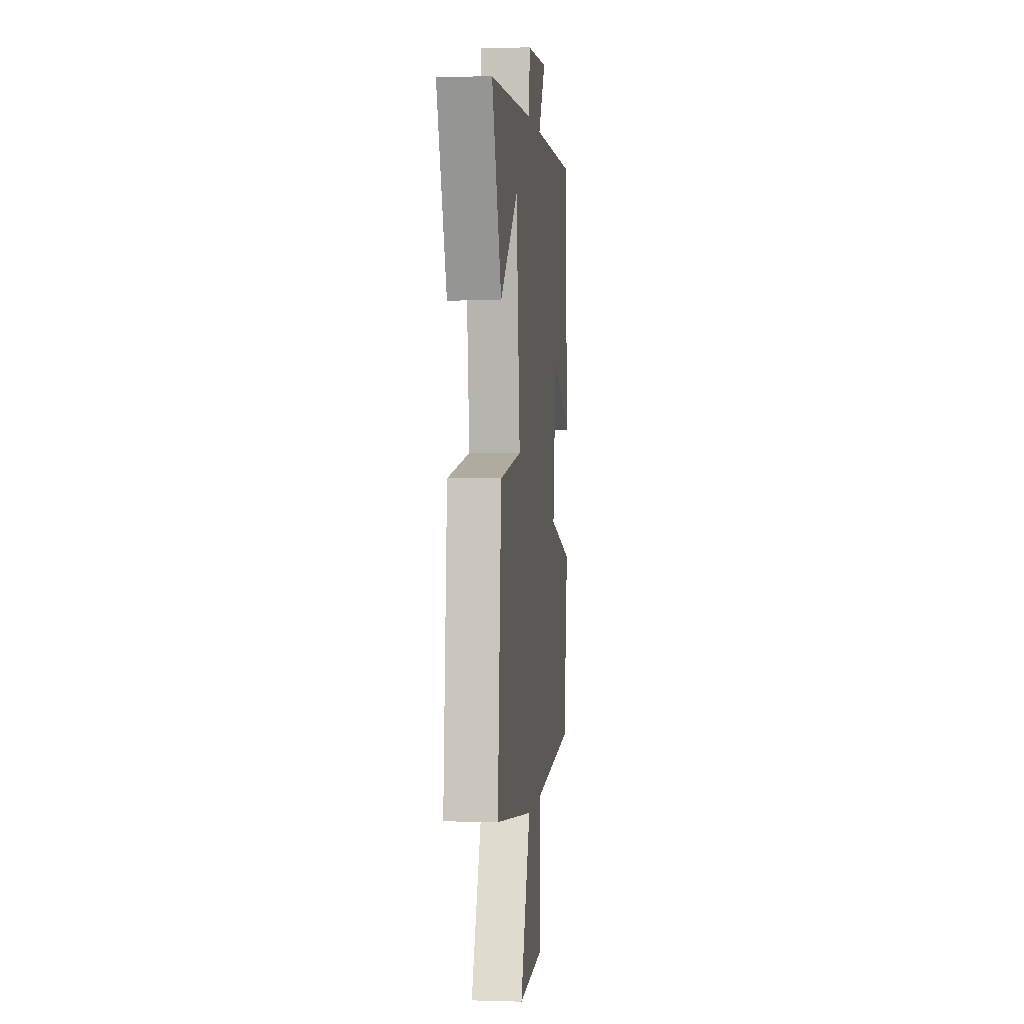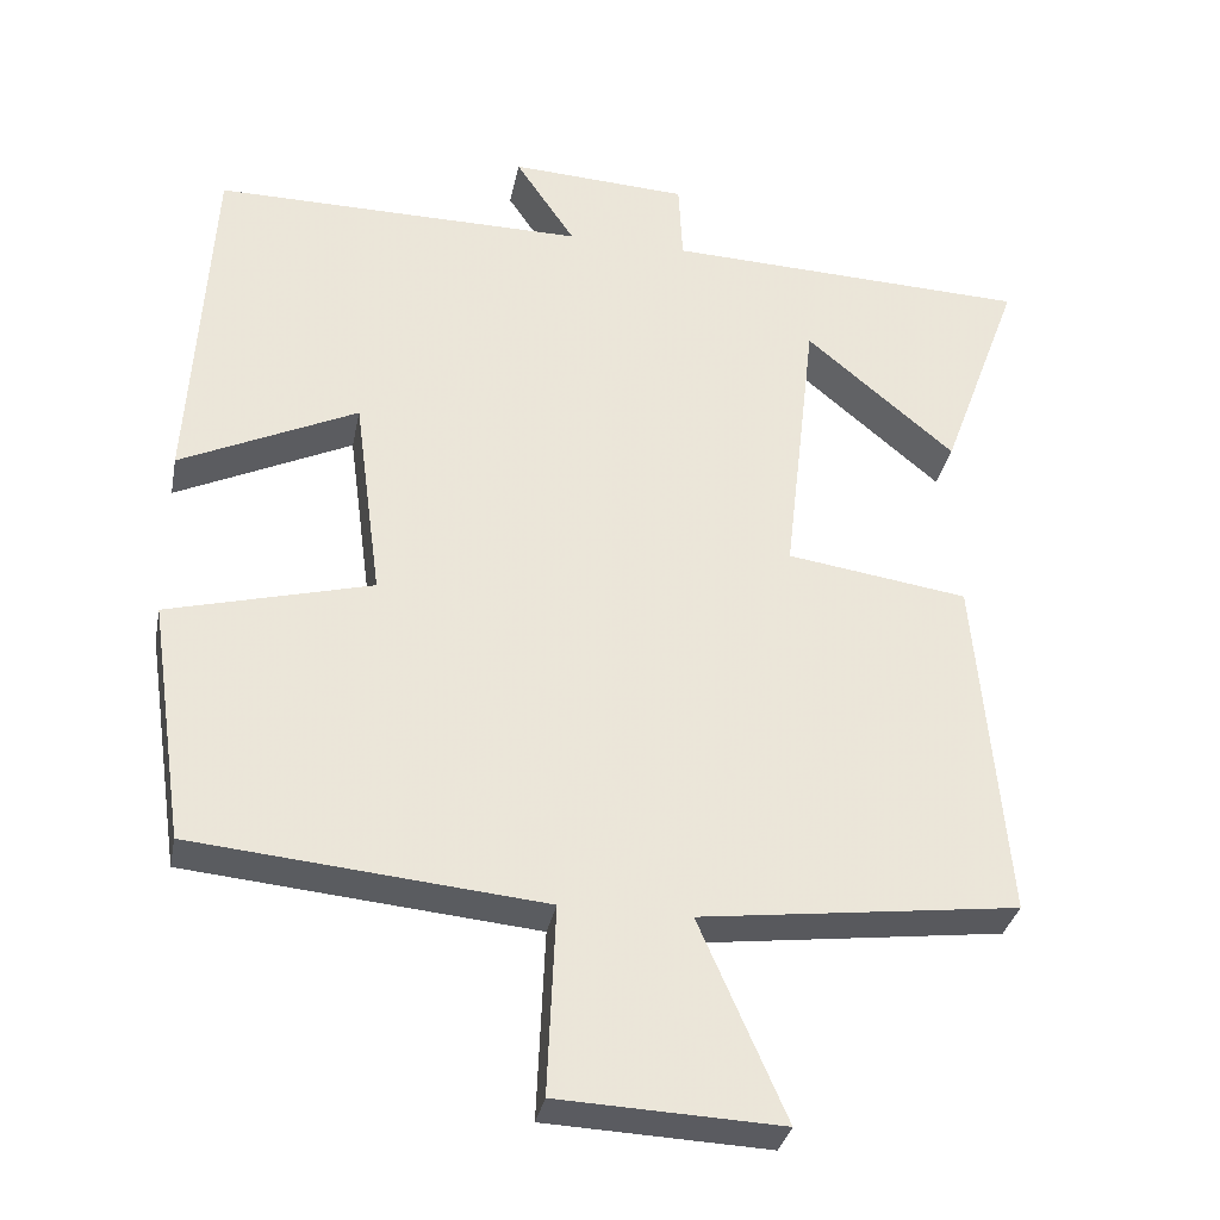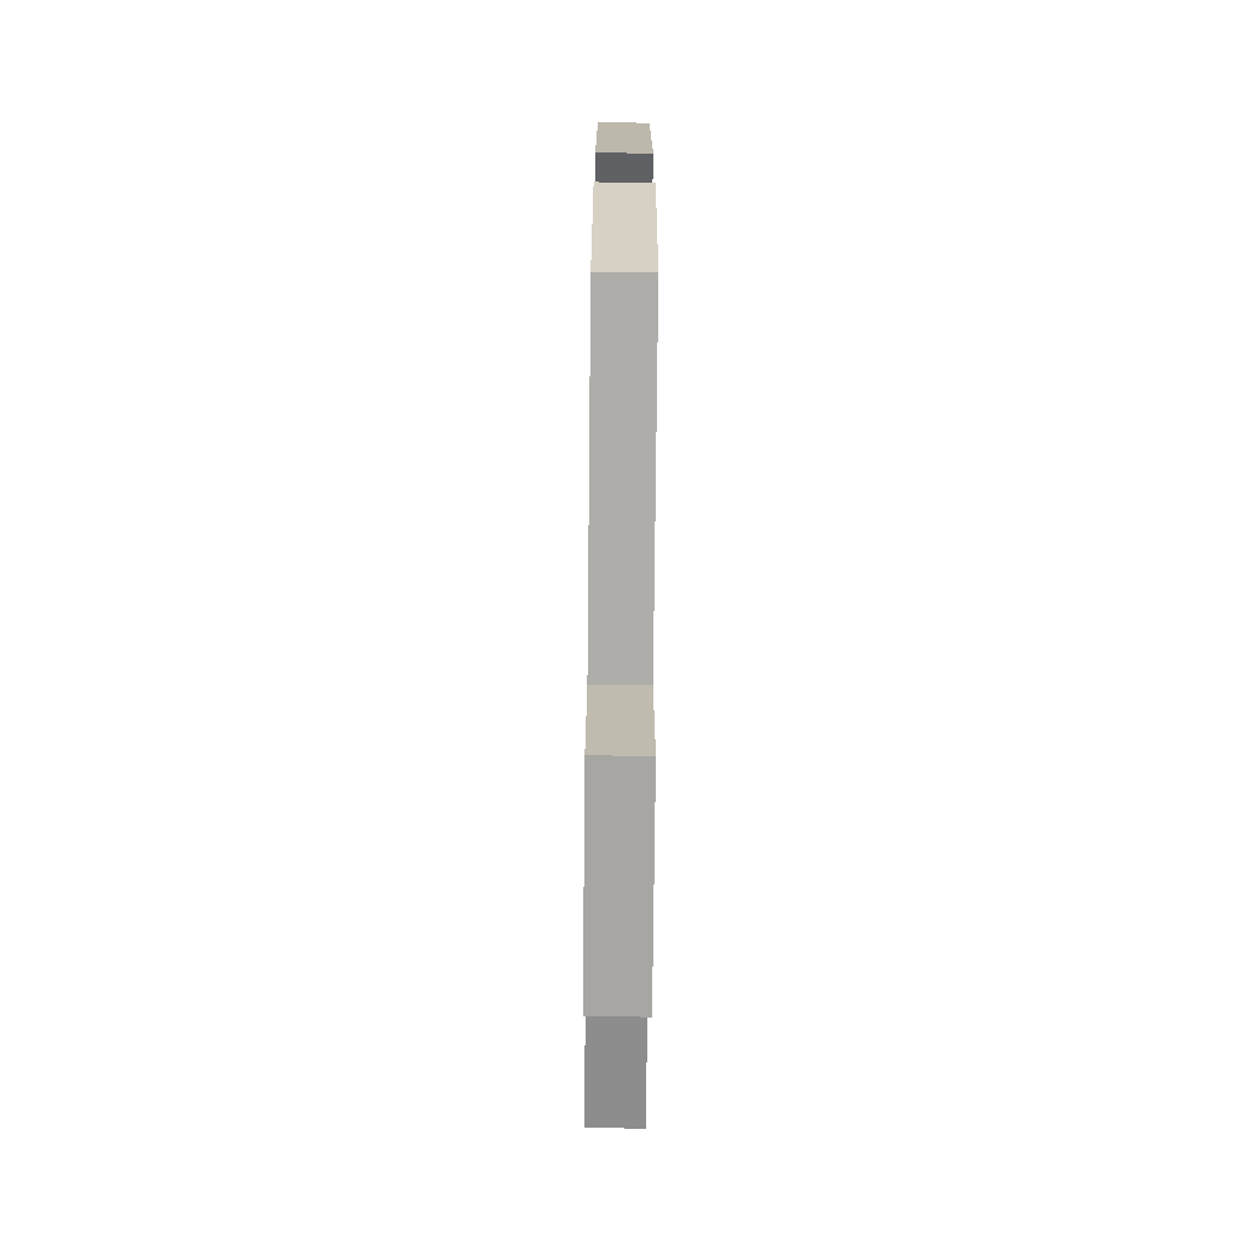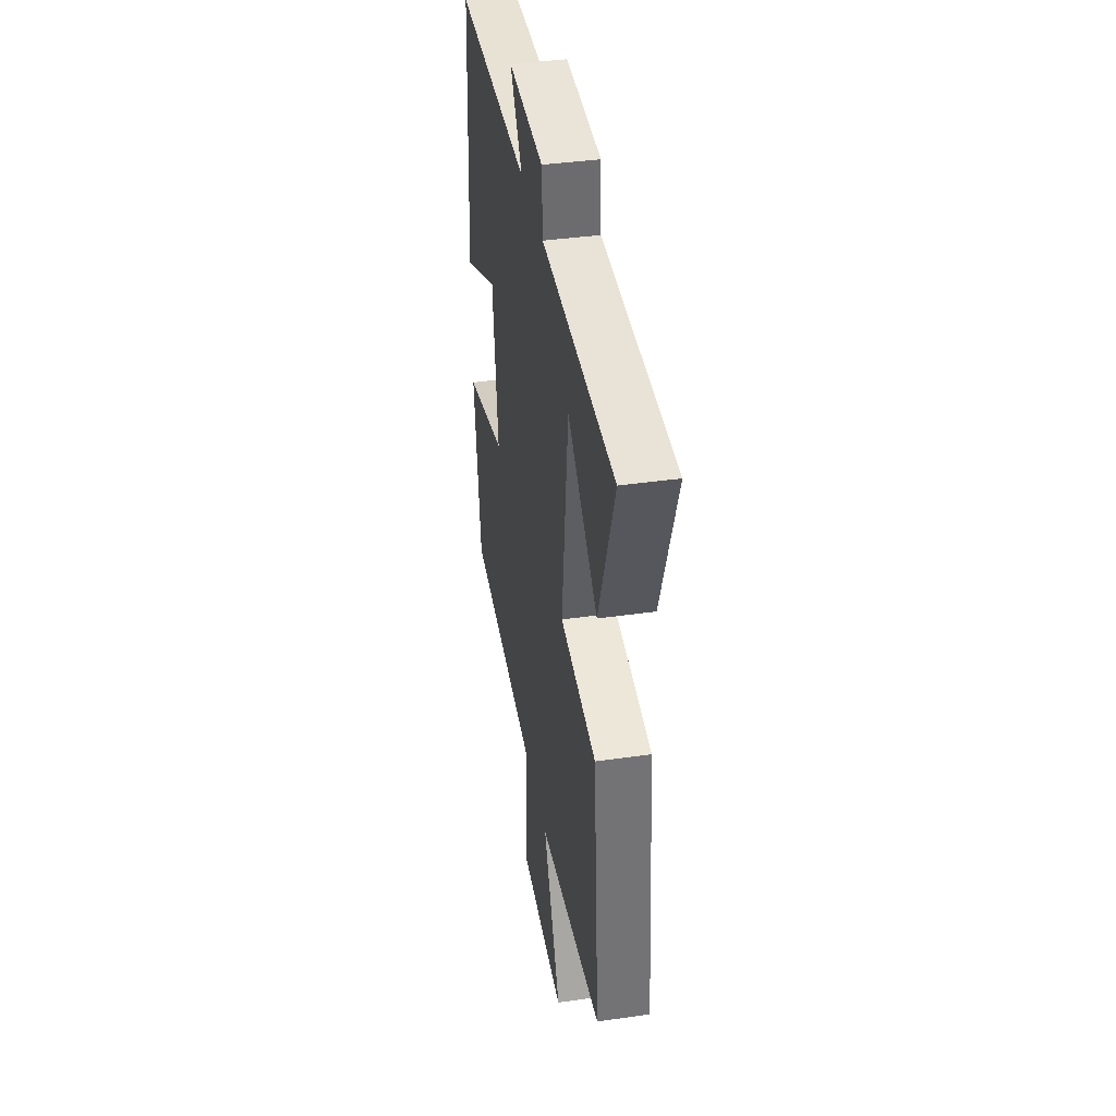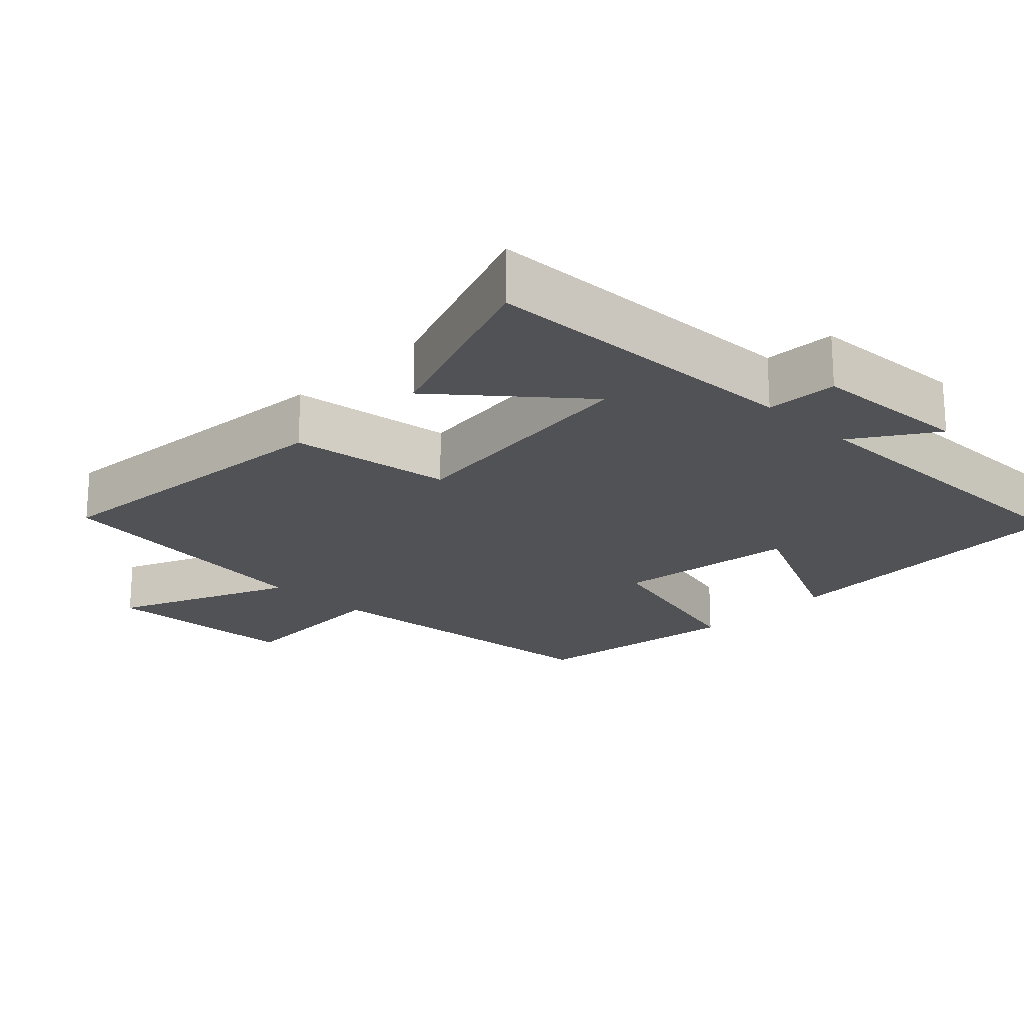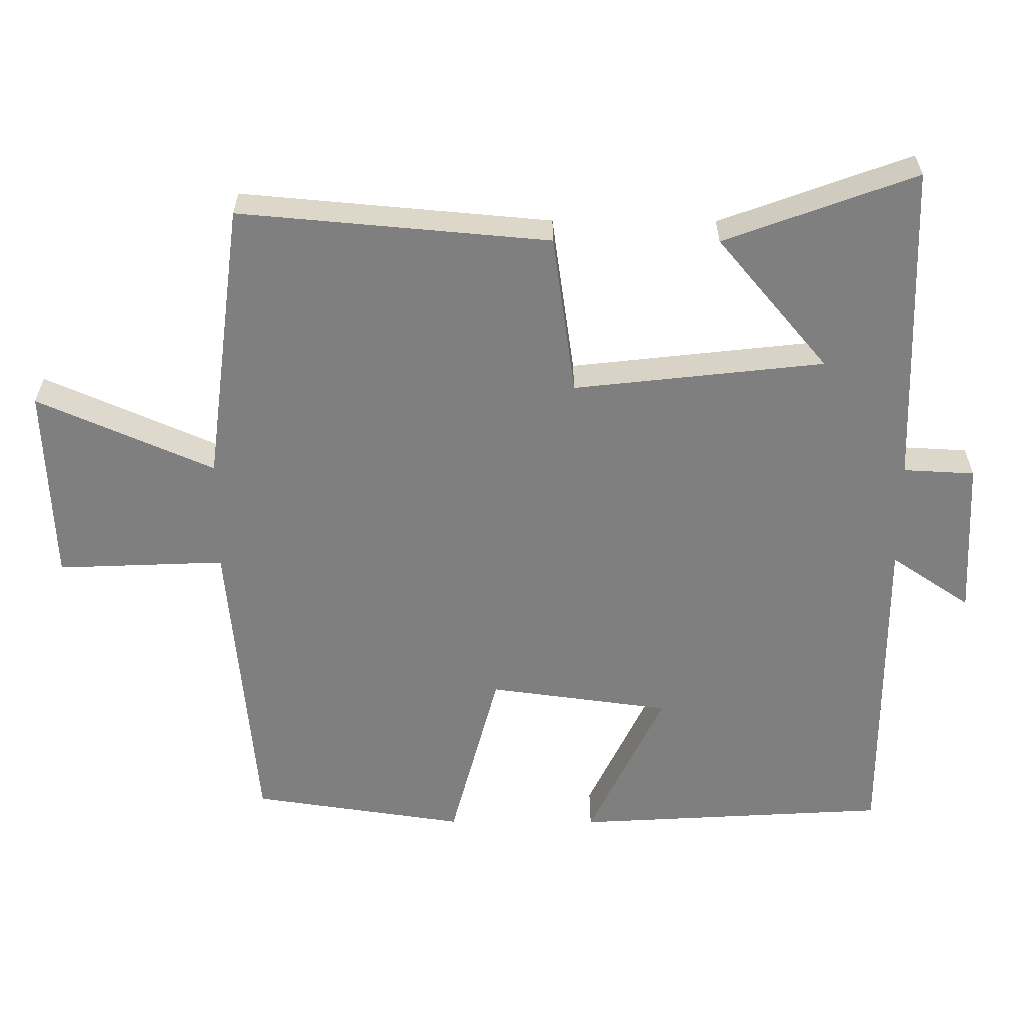
<metadata>
{"format":"obj","ext":"obj","renderer":"f3d","projection":"perspective","resolution":1024,"background":"white","views":[{"elev":1.4,"azim":-83.8,"up":"+Z"},{"elev":-33.0,"azim":169.0,"up":"+Z"},{"elev":-71.8,"azim":89.4,"up":"+Z"},{"elev":39.6,"azim":-100.1,"up":"+Z"},{"elev":-20.7,"azim":-44.4,"up":"+Y"},{"elev":-59.8,"azim":-90.3,"up":"+Y"}]}
</metadata>
<code>
v -0.599 0.07 0.483
v -0.143 0.07 0.5
v -0.138 0.07 0.6
v 0.084 0.07 0.612
v 0.009 0.07 0.5
v 0.474 0.07 0.503
v 0.5 0.07 0.06
v 0.279 0.07 0.165
v 0.245 0.07 -0.091
v 0.5 0.07 -0.158
v 0.456 0.07 -0.459
v 0.019 0.07 -0.5
v 0.029 0.07 -0.736
v -0.249 0.07 -0.748
v -0.141 0.07 -0.5
v -0.538 0.07 -0.45
v -0.5 0.07 -0.014
v -0.274 0.07 0.019
v -0.314 0.07 0.371
v -0.5 0.07 0.214
v -0.599 0 0.483
v -0.143 0 0.5
v -0.138 0 0.6
v 0.084 0 0.612
v 0.009 0 0.5
v 0.474 0 0.503
v 0.5 0 0.06
v 0.279 0 0.165
v 0.245 0 -0.091
v 0.5 0 -0.158
v 0.456 0 -0.459
v 0.019 0 -0.5
v 0.029 0 -0.736
v -0.249 0 -0.748
v -0.141 0 -0.5
v -0.538 0 -0.45
v -0.5 0 -0.014
v -0.274 0 0.019
v -0.314 0 0.371
v -0.5 0 0.214
f 19 20 1
f 15 16 17 18
f 15 18 19
f 12 13 14 15
f 11 12 15
f 10 11 15
f 9 10 15
f 8 9 15 19
f 5 6 7 8
f 19 1 2
f 8 19 2
f 5 8 2
f 2 3 4 5
f 21 40 39
f 38 37 36 35
f 39 38 35
f 35 34 33 32
f 35 32 31
f 35 31 30
f 35 30 29
f 39 35 29 28
f 28 27 26 25
f 22 21 39
f 22 39 28
f 22 28 25
f 25 24 23 22
f 1 21 22 2
f 2 22 23 3
f 3 23 24 4
f 4 24 25 5
f 5 25 26 6
f 6 26 27 7
f 7 27 28 8
f 8 28 29 9
f 9 29 30 10
f 10 30 31 11
f 11 31 32 12
f 12 32 33 13
f 13 33 34 14
f 14 34 35 15
f 15 35 36 16
f 16 36 37 17
f 17 37 38 18
f 18 38 39 19
f 19 39 40 20
f 20 40 21 1

</code>
